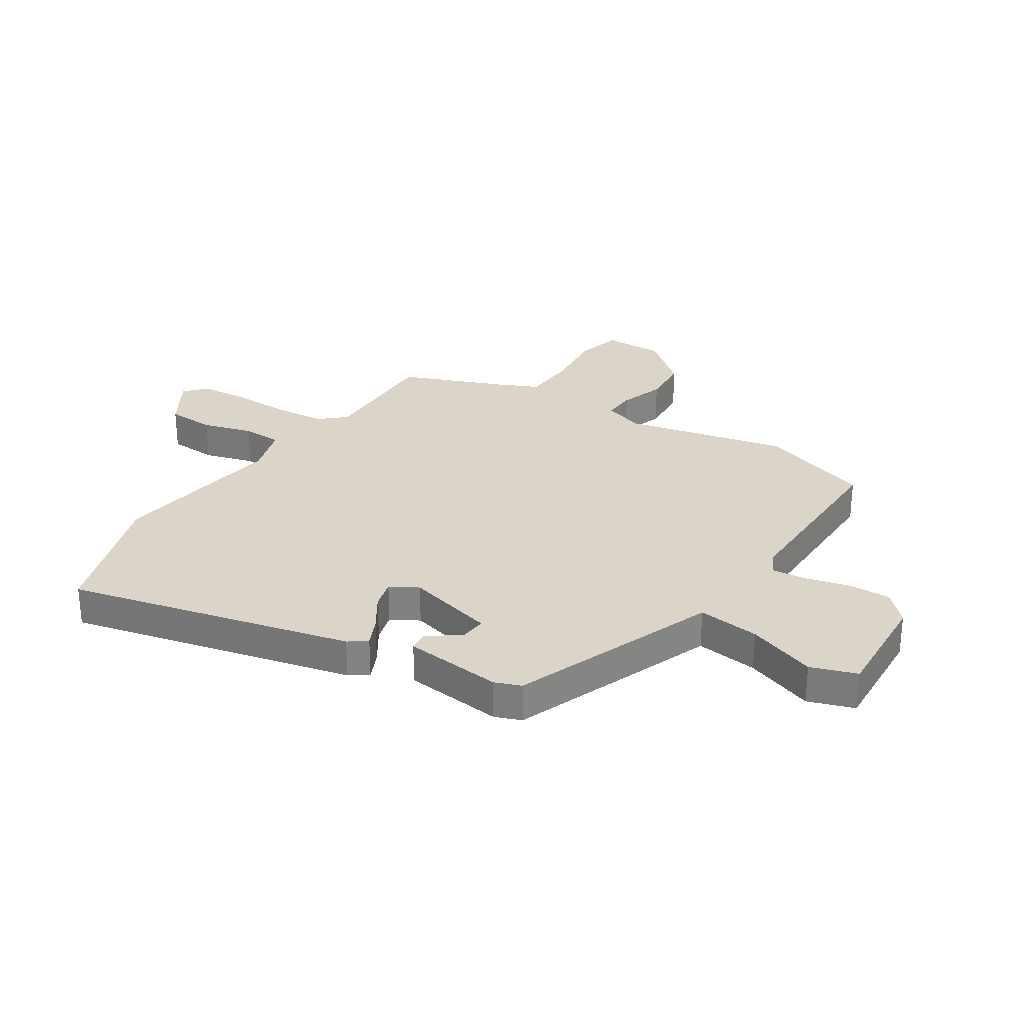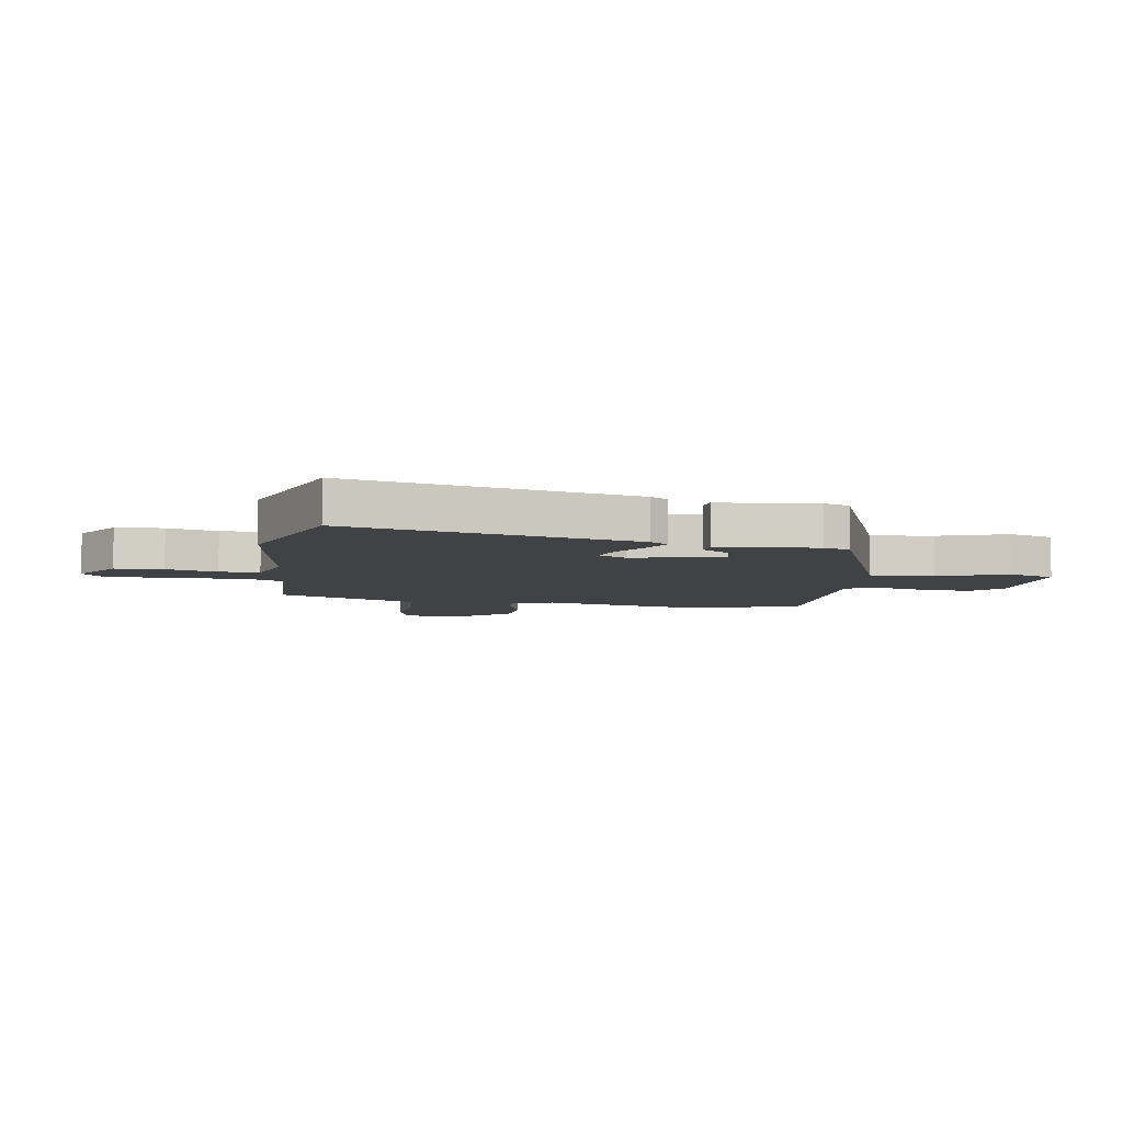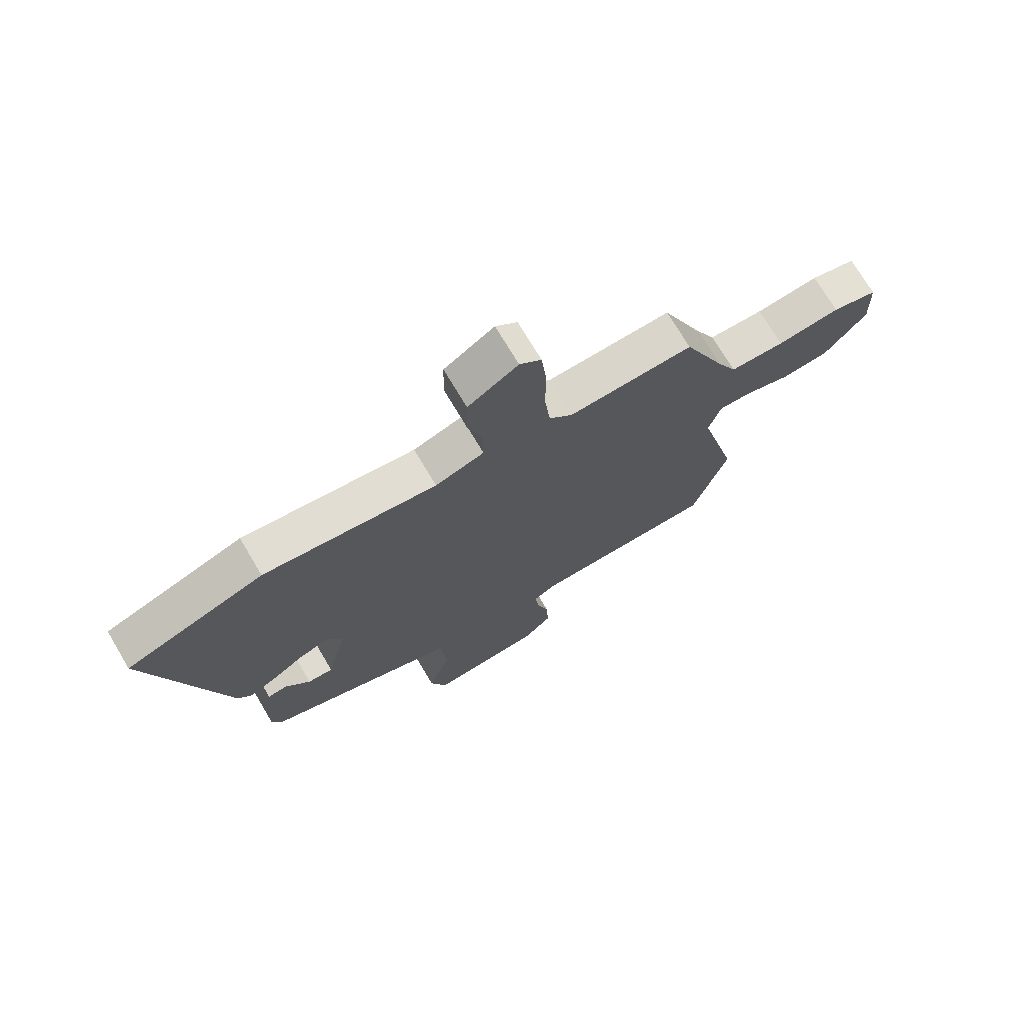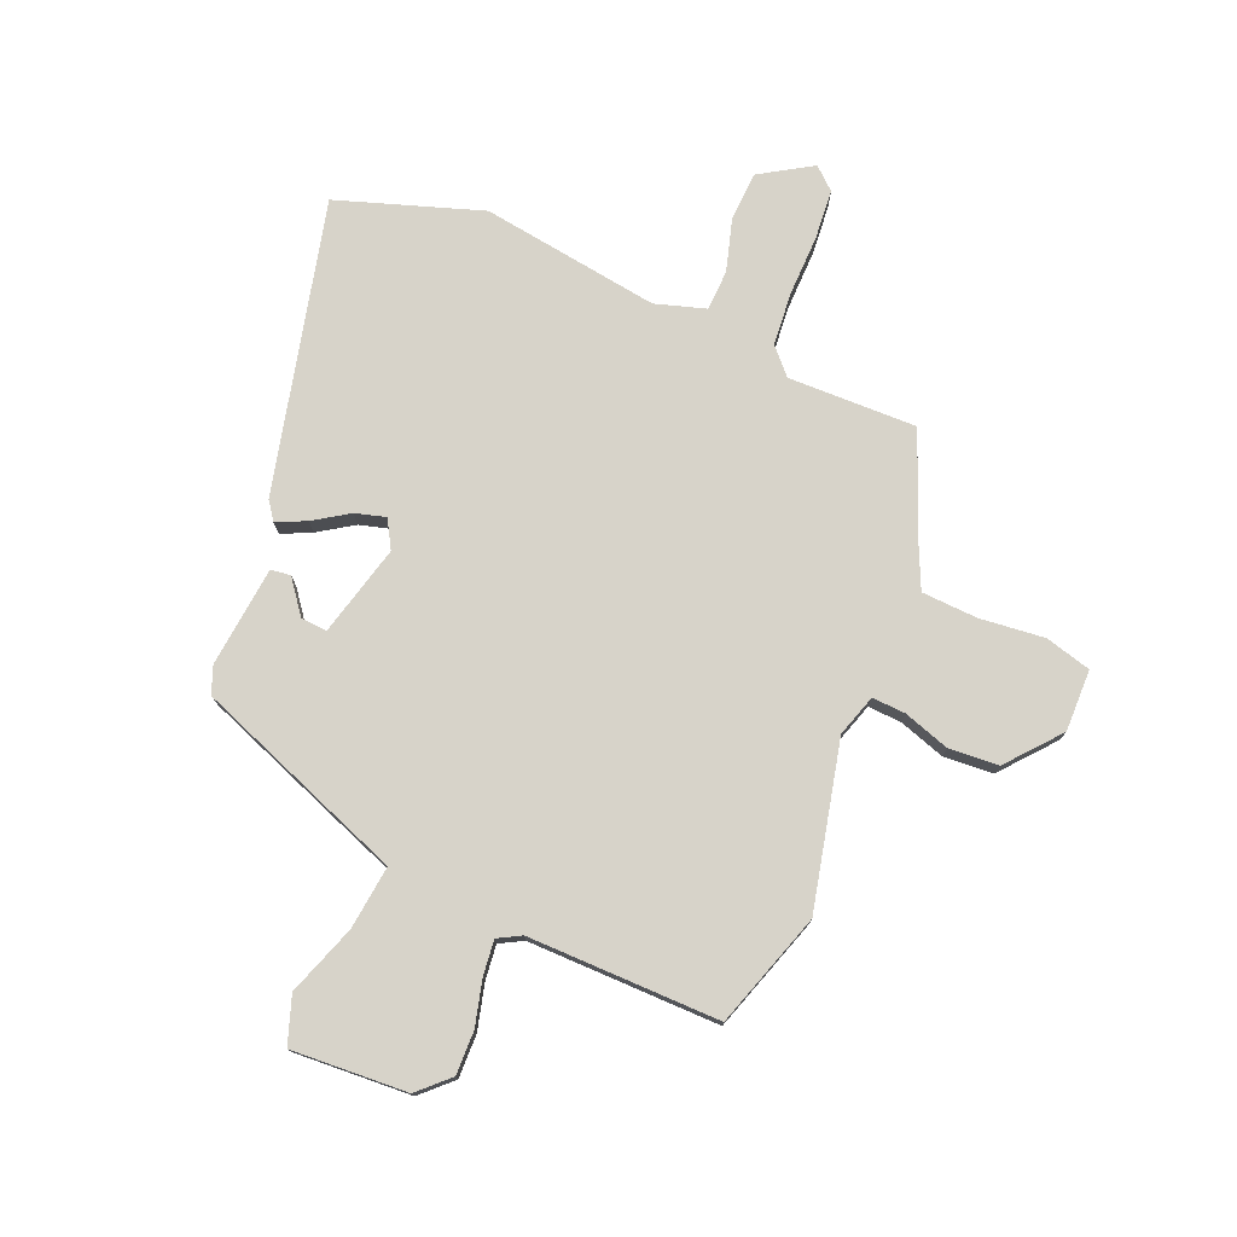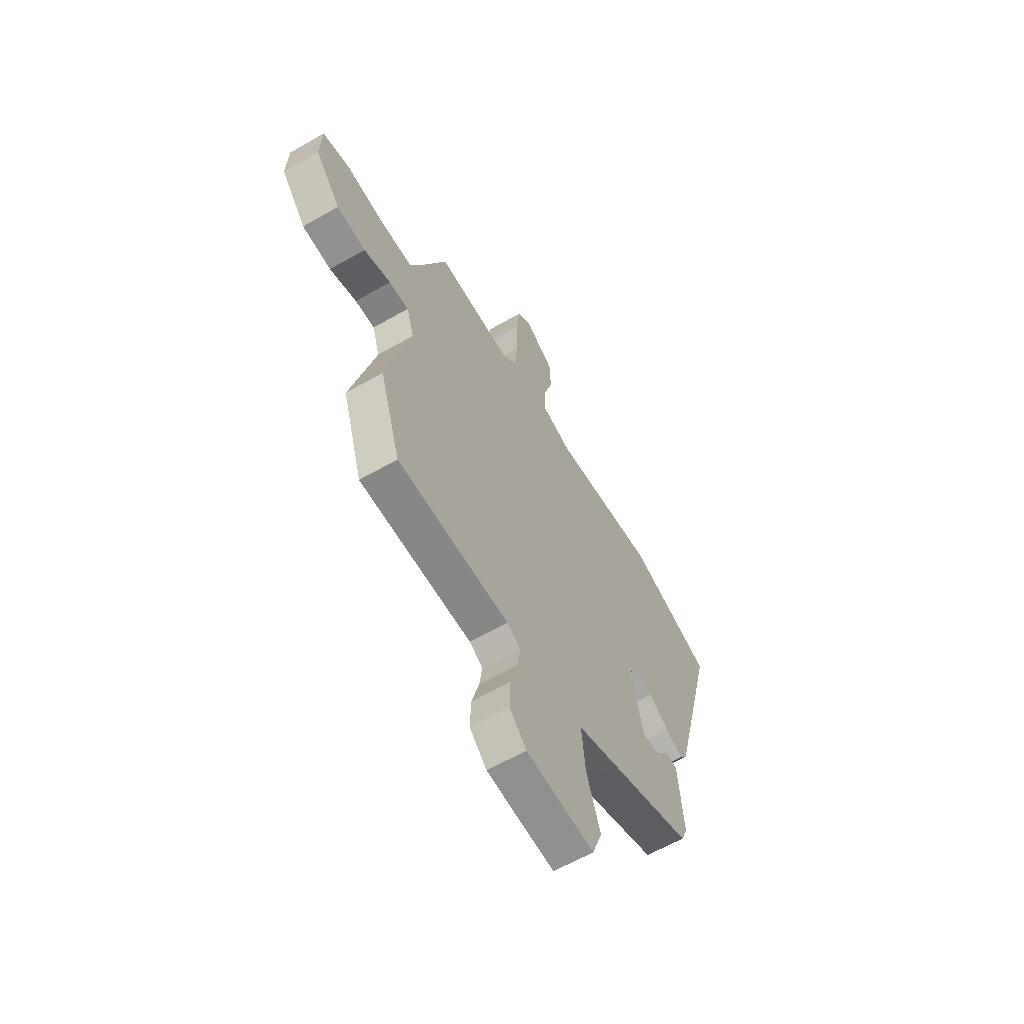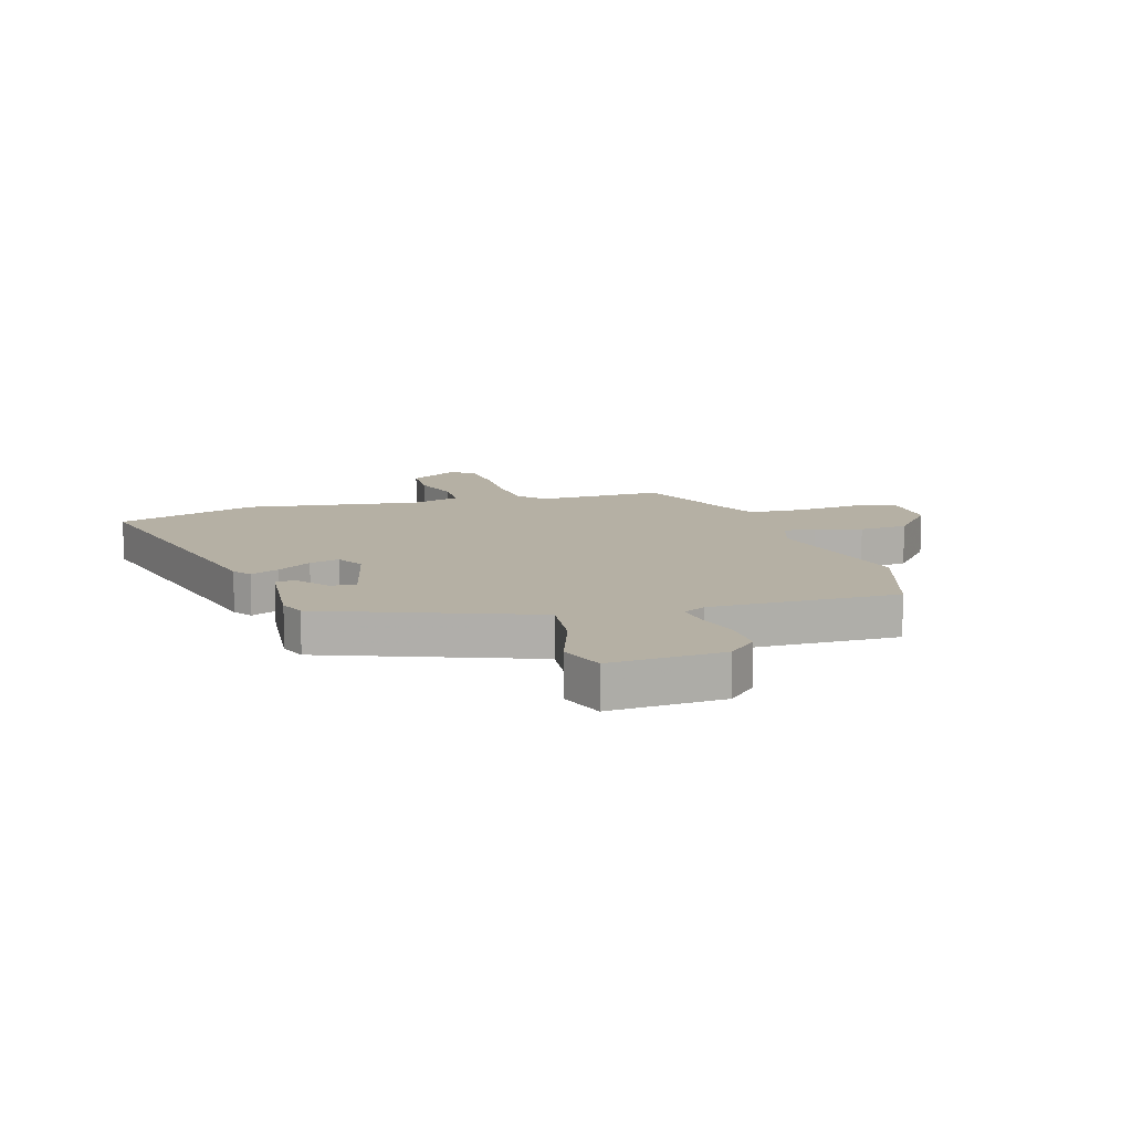
<metadata>
{"format":"obj","ext":"obj","renderer":"f3d","projection":"perspective","resolution":1024,"background":"white","views":[{"elev":29.2,"azim":124.1,"up":"+Y"},{"elev":-6.4,"azim":82.1,"up":"+Y"},{"elev":72.6,"azim":149.3,"up":"+Z"},{"elev":76.4,"azim":-156.1,"up":"+Y"},{"elev":-61.9,"azim":-59.8,"up":"+Z"},{"elev":11.6,"azim":164.2,"up":"+Y"}]}
</metadata>
<code>
v 0.455 0.07 -0.386
v 0.205 0.07 -0.476
v 0.084 0.07 -0.519
v 0.095 0.07 -0.631
v 0.136 0.07 -0.755
v 0.106 0.07 -0.837
v -0.097 0.07 -0.821
v -0.148 0.07 -0.77
v -0.145 0.07 -0.694
v -0.123 0.07 -0.615
v -0.115 0.07 -0.554
v -0.155 0.07 -0.531
v -0.491 0.07 -0.528
v -0.553 0.07 -0.326
v -0.481 0.07 -0.039
v -0.503 0.07 0.035
v -0.562 0.07 0.033
v -0.643 0.07 0.008
v -0.73 0.07 0.016
v -0.805 0.07 0.109
v -0.801 0.07 0.217
v -0.72 0.07 0.237
v -0.607 0.07 0.223
v -0.509 0.07 0.226
v -0.474 0.07 0.299
v -0.397 0.07 0.48
v -0.172 0.07 0.471
v -0.13 0.07 0.515
v -0.12 0.07 0.607
v -0.12 0.07 0.713
v -0.111 0.07 0.8
v -0.072 0.07 0.833
v 0.018 0.07 0.775
v 0.02 0.07 0.689
v -0.008 0.07 0.599
v -0.007 0.07 0.528
v 0.081 0.07 0.499
v 0.394 0.07 0.538
v 0.644 0.07 0.449
v 0.512 0.07 -0.057
v 0.488 0.07 -0.089
v 0.437 0.07 -0.064
v 0.377 0.07 -0.023
v 0.324 0.07 -0.007
v 0.295 0.07 -0.056
v 0.333 0.07 -0.217
v 0.379 0.07 -0.214
v 0.424 0.07 -0.157
v 0.459 0.07 -0.162
v 0.474 0.07 -0.339
v 0.455 0 -0.386
v 0.205 0 -0.476
v 0.084 0 -0.519
v 0.095 0 -0.631
v 0.136 0 -0.755
v 0.106 0 -0.837
v -0.097 0 -0.821
v -0.148 0 -0.77
v -0.145 0 -0.694
v -0.123 0 -0.615
v -0.115 0 -0.554
v -0.155 0 -0.531
v -0.491 0 -0.528
v -0.553 0 -0.326
v -0.481 0 -0.039
v -0.503 0 0.035
v -0.562 0 0.033
v -0.643 0 0.008
v -0.73 0 0.016
v -0.805 0 0.109
v -0.801 0 0.217
v -0.72 0 0.237
v -0.607 0 0.223
v -0.509 0 0.226
v -0.474 0 0.299
v -0.397 0 0.48
v -0.172 0 0.471
v -0.13 0 0.515
v -0.12 0 0.607
v -0.12 0 0.713
v -0.111 0 0.8
v -0.072 0 0.833
v 0.018 0 0.775
v 0.02 0 0.689
v -0.008 0 0.599
v -0.007 0 0.528
v 0.081 0 0.499
v 0.394 0 0.538
v 0.644 0 0.449
v 0.512 0 -0.057
v 0.488 0 -0.089
v 0.437 0 -0.064
v 0.377 0 -0.023
v 0.324 0 -0.007
v 0.295 0 -0.056
v 0.333 0 -0.217
v 0.379 0 -0.214
v 0.424 0 -0.157
v 0.459 0 -0.162
v 0.474 0 -0.339
f 50 1 2
f 49 50 2
f 48 49 2
f 47 48 2
f 46 47 2 3
f 45 46 3
f 41 42 43
f 40 41 43
f 39 40 43
f 38 39 43
f 37 38 43
f 36 37 43 44
f 33 34 35
f 32 33 35
f 31 32 35
f 30 31 35
f 29 30 35
f 28 29 35 36
f 36 44 45
f 28 36 45
f 27 28 45
f 21 22 23
f 20 21 23
f 19 20 23
f 18 19 23
f 17 18 23
f 16 17 23 24
f 15 16 24 25
f 12 13 14 15
f 27 45 3
f 26 27 3
f 25 26 3
f 15 25 3
f 12 15 3
f 11 12 3
f 8 9 10
f 7 8 10
f 6 7 10
f 5 6 10
f 4 5 10
f 3 4 10 11
f 52 51 100
f 52 100 99
f 52 99 98
f 52 98 97
f 53 52 97 96
f 53 96 95
f 93 92 91
f 93 91 90
f 93 90 89
f 93 89 88
f 93 88 87
f 94 93 87 86
f 85 84 83
f 85 83 82
f 85 82 81
f 85 81 80
f 85 80 79
f 86 85 79 78
f 95 94 86
f 95 86 78
f 95 78 77
f 73 72 71
f 73 71 70
f 73 70 69
f 73 69 68
f 73 68 67
f 74 73 67 66
f 75 74 66 65
f 65 64 63 62
f 53 95 77
f 53 77 76
f 53 76 75
f 53 75 65
f 53 65 62
f 53 62 61
f 60 59 58
f 60 58 57
f 60 57 56
f 60 56 55
f 60 55 54
f 61 60 54 53
f 1 51 52 2
f 2 52 53 3
f 3 53 54 4
f 4 54 55 5
f 5 55 56 6
f 6 56 57 7
f 7 57 58 8
f 8 58 59 9
f 9 59 60 10
f 10 60 61 11
f 11 61 62 12
f 12 62 63 13
f 13 63 64 14
f 14 64 65 15
f 15 65 66 16
f 16 66 67 17
f 17 67 68 18
f 18 68 69 19
f 19 69 70 20
f 20 70 71 21
f 21 71 72 22
f 22 72 73 23
f 23 73 74 24
f 24 74 75 25
f 25 75 76 26
f 26 76 77 27
f 27 77 78 28
f 28 78 79 29
f 29 79 80 30
f 30 80 81 31
f 31 81 82 32
f 32 82 83 33
f 33 83 84 34
f 34 84 85 35
f 35 85 86 36
f 36 86 87 37
f 37 87 88 38
f 38 88 89 39
f 39 89 90 40
f 40 90 91 41
f 41 91 92 42
f 42 92 93 43
f 43 93 94 44
f 44 94 95 45
f 45 95 96 46
f 46 96 97 47
f 47 97 98 48
f 48 98 99 49
f 49 99 100 50
f 50 100 51 1

</code>
